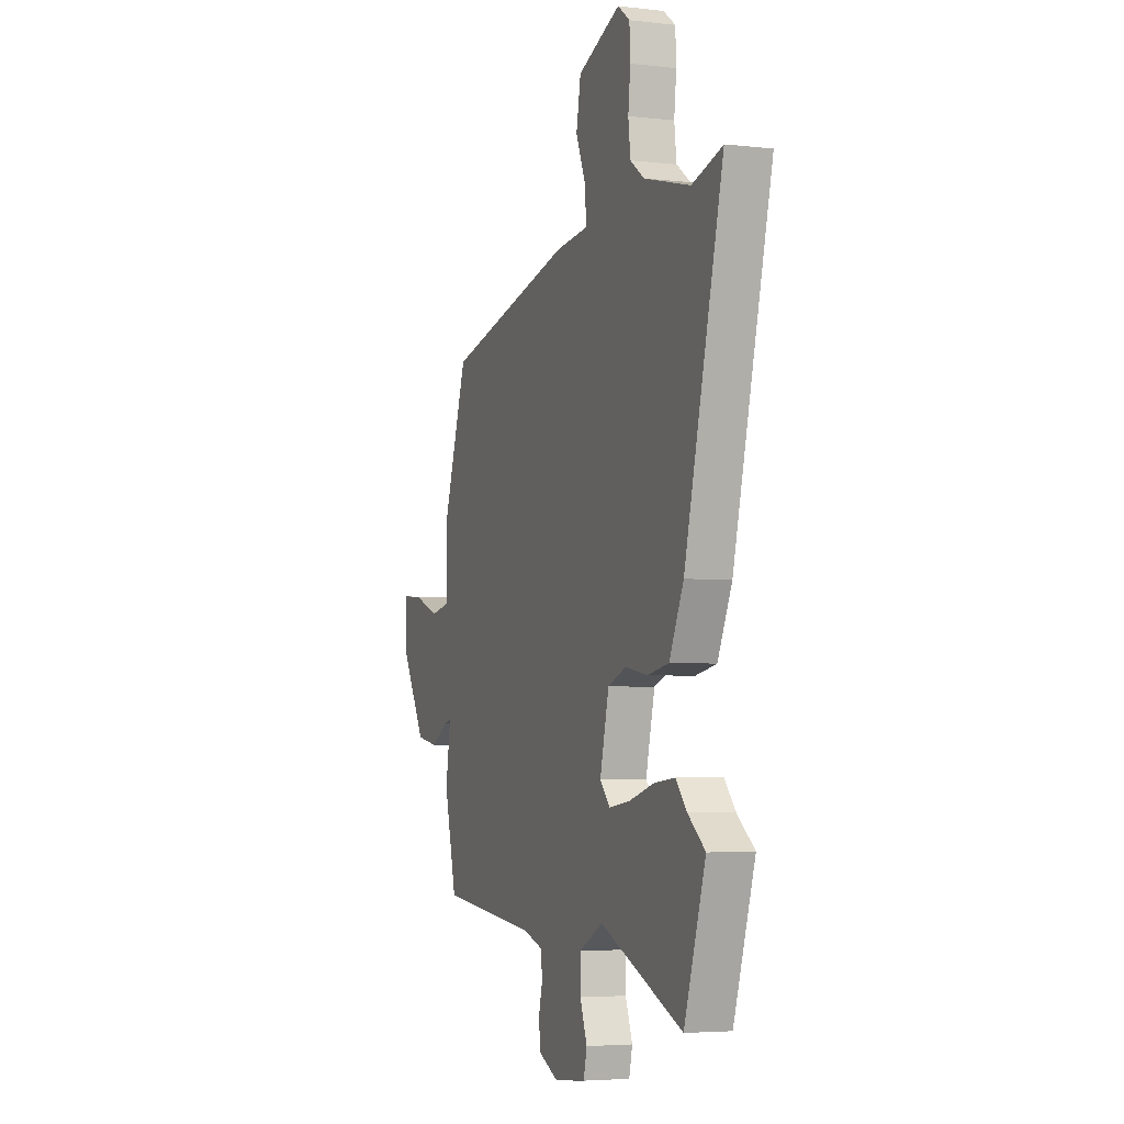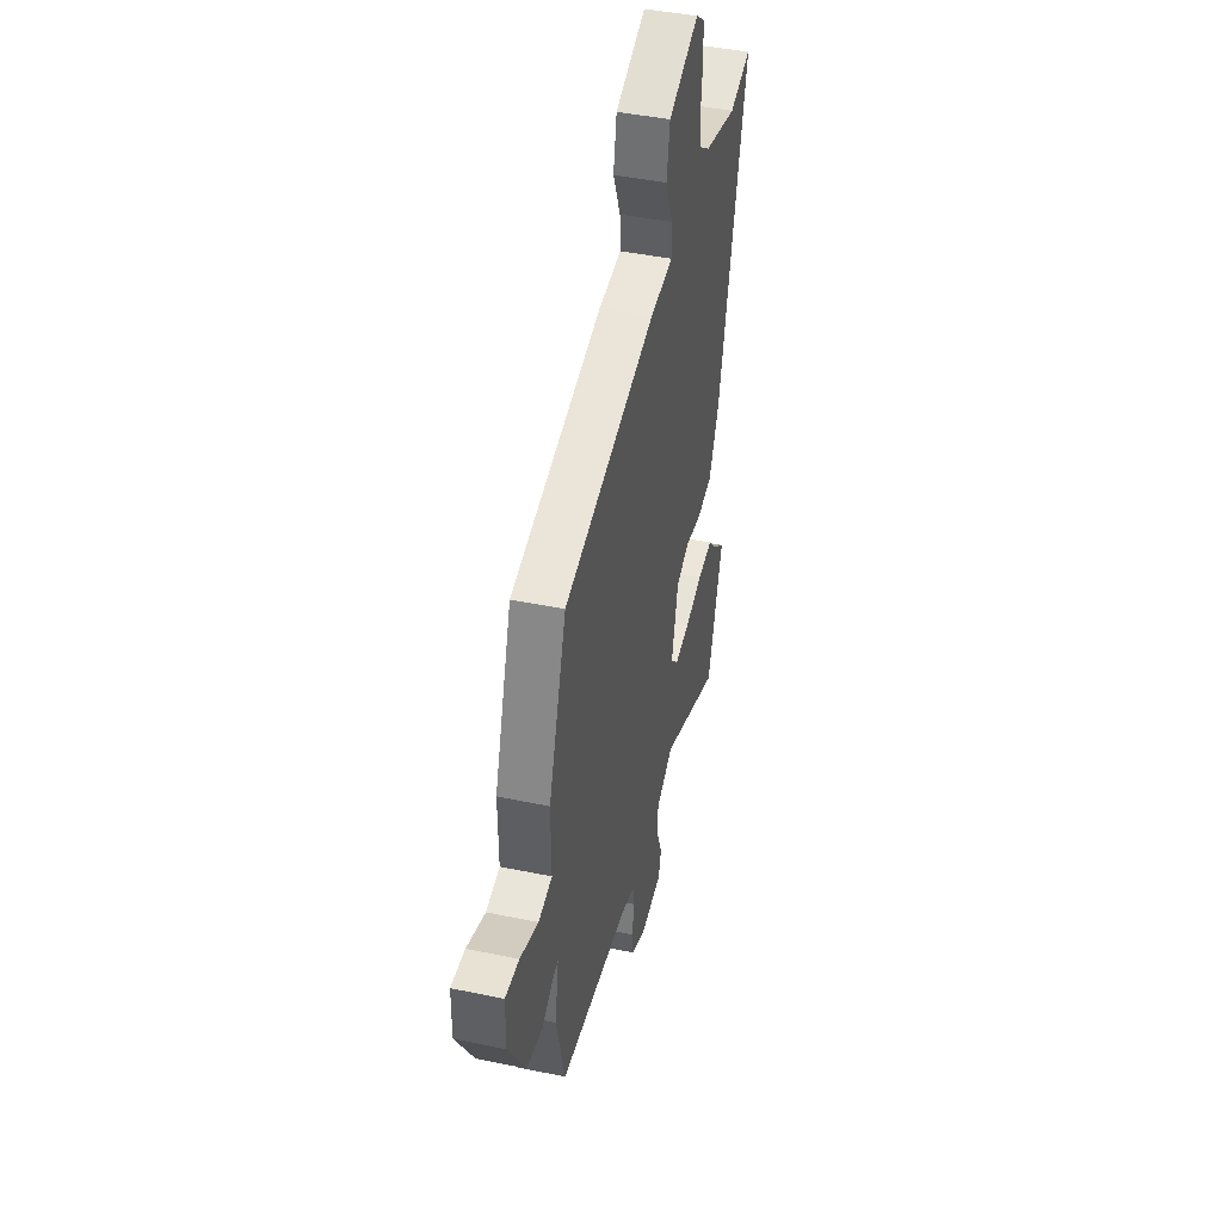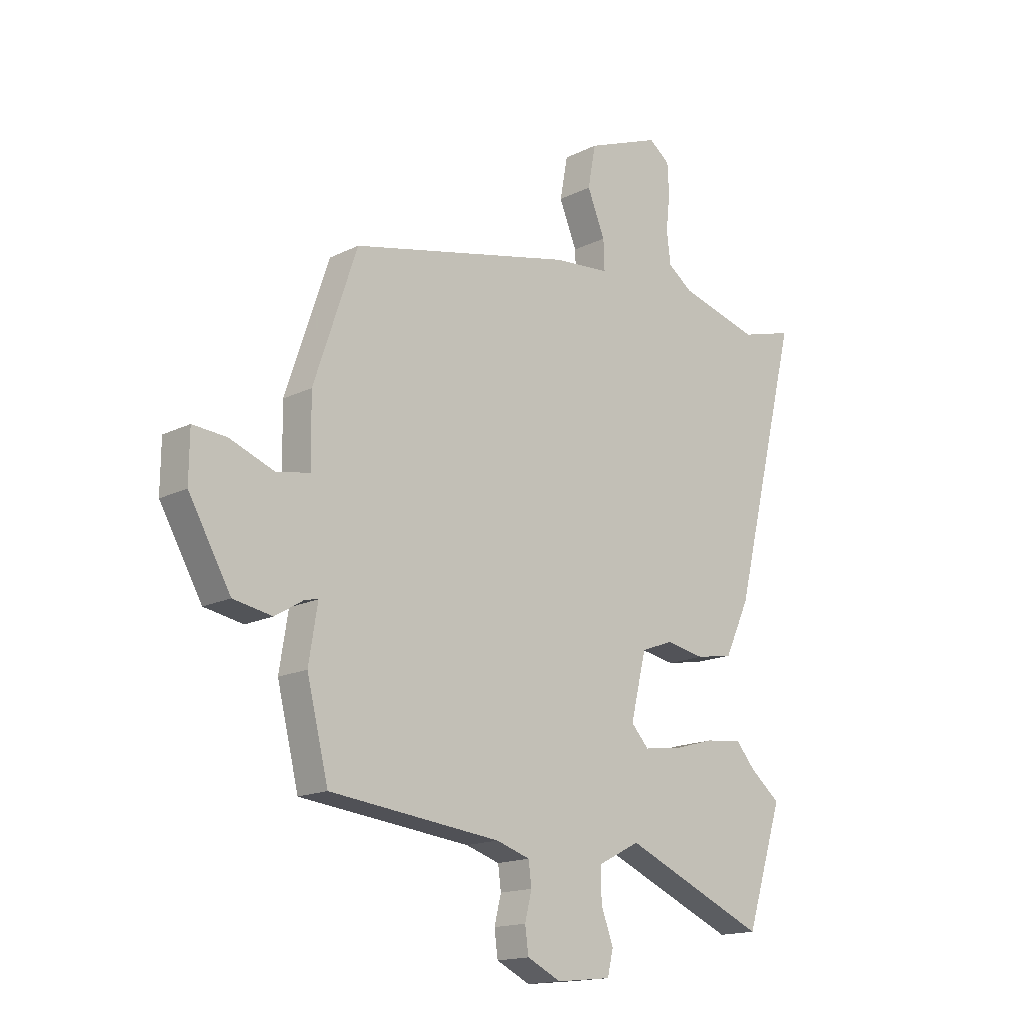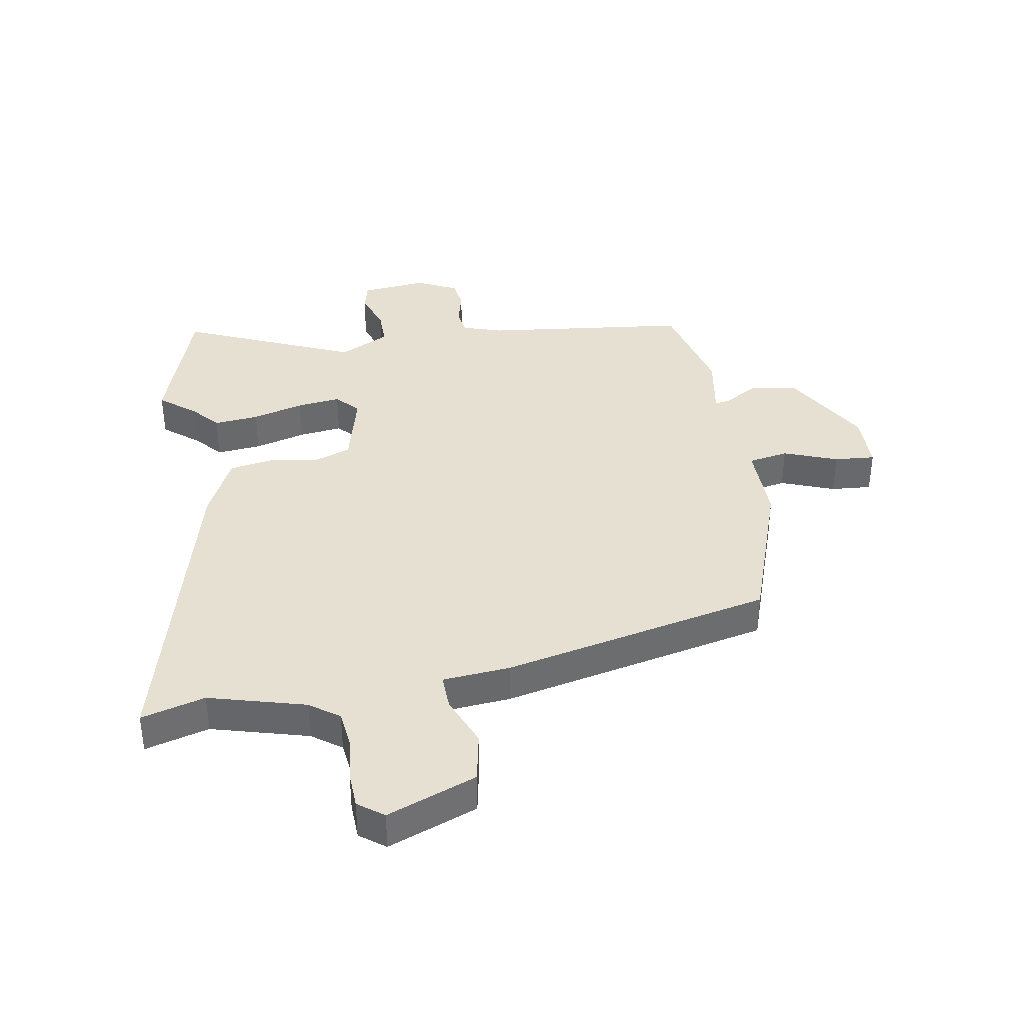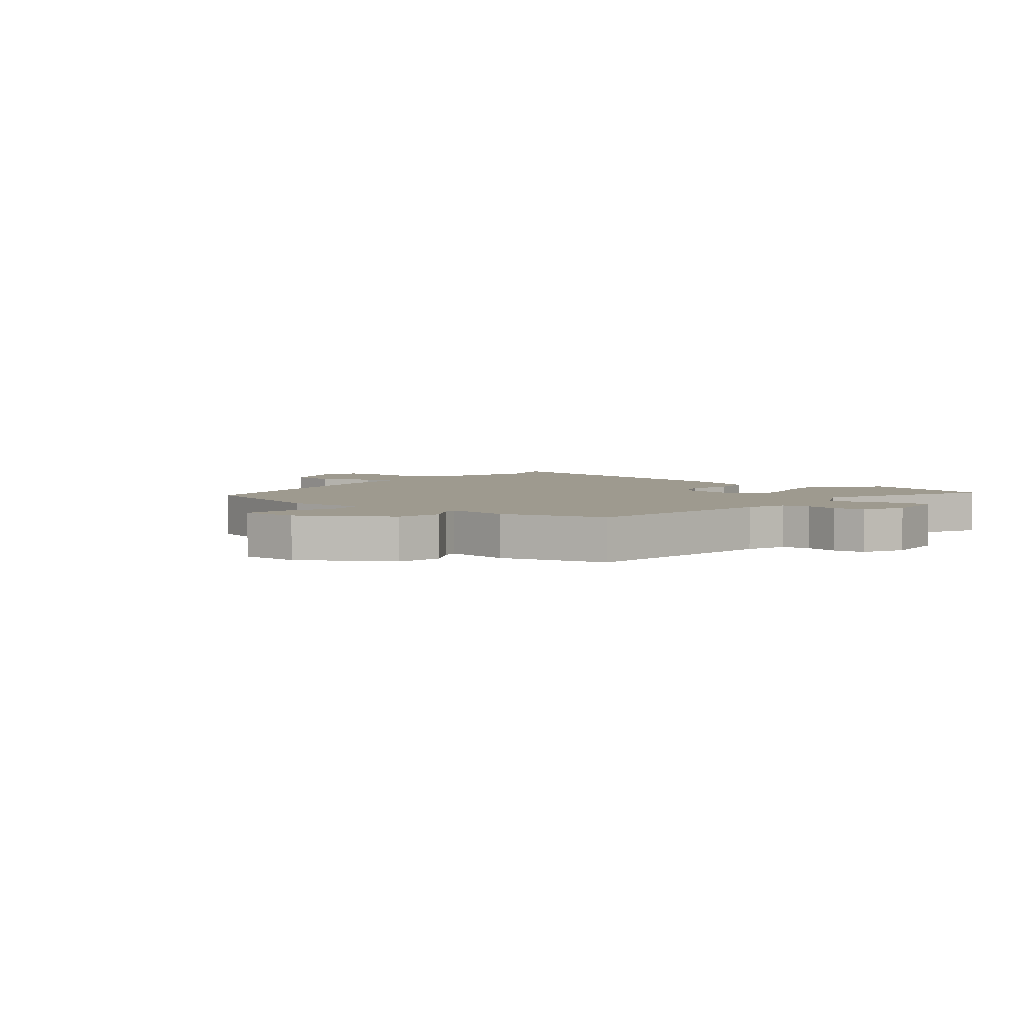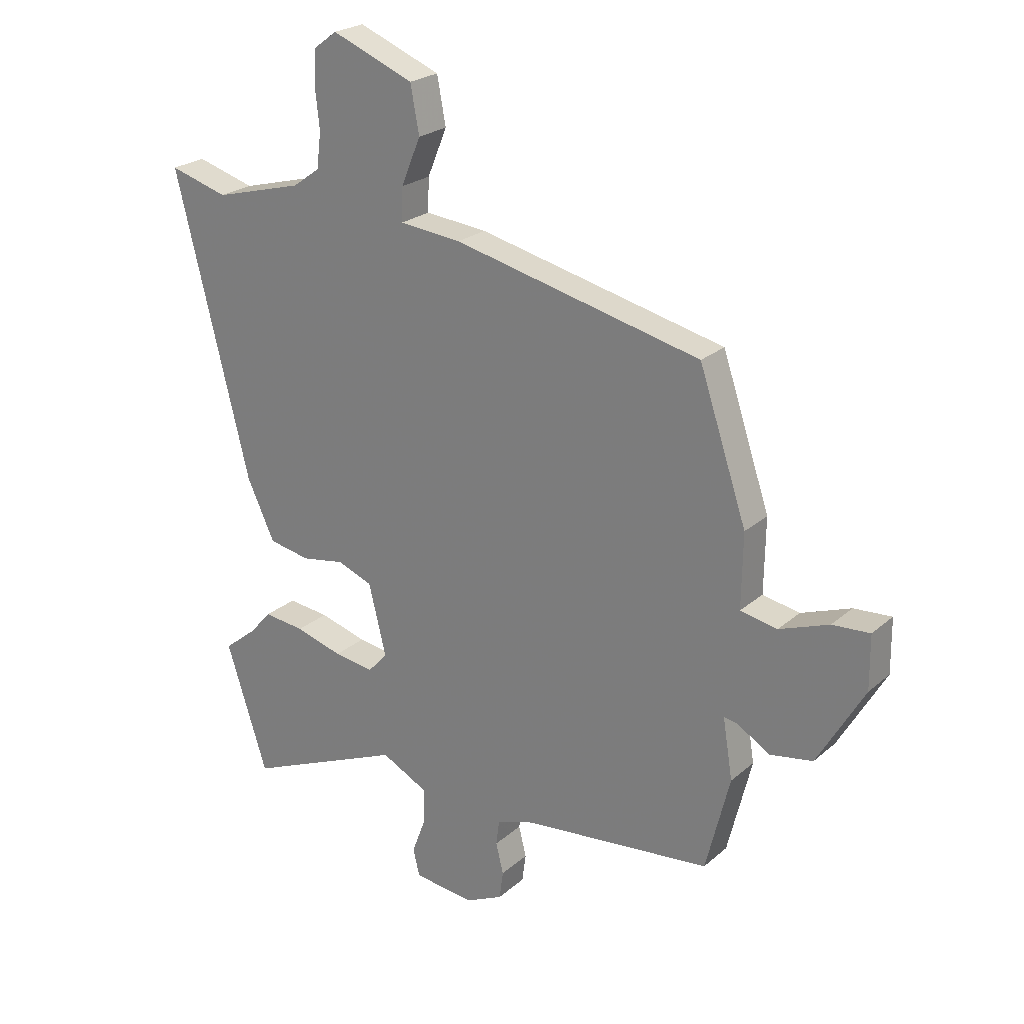
<metadata>
{"format":"obj","ext":"obj","renderer":"f3d","projection":"perspective","resolution":1024,"background":"white","views":[{"elev":-4.4,"azim":-110.4,"up":"+Z"},{"elev":43.6,"azim":103.8,"up":"+Z"},{"elev":-16.1,"azim":135.8,"up":"+Z"},{"elev":37.6,"azim":-9.3,"up":"+Y"},{"elev":3.8,"azim":128.7,"up":"+Y"},{"elev":23.6,"azim":35.5,"up":"+Z"}]}
</metadata>
<code>
v -0.607 0.07 0.531
v -0.499 0.07 0.5
v -0.335 0.07 0.544
v -0.285 0.07 0.58
v -0.277 0.07 0.645
v -0.285 0.07 0.718
v -0.282 0.07 0.781
v -0.239 0.07 0.813
v -0.088 0.07 0.753
v -0.072 0.07 0.667
v -0.108 0.07 0.58
v -0.11 0.07 0.519
v 0.004 0.07 0.508
v 0.46 0.07 0.403
v 0.548 0.07 0.142
v 0.546 0.07 0.006
v 0.614 0.07 -0.007
v 0.705 0.07 0.027
v 0.774 0.07 0.032
v 0.775 0.07 -0.067
v 0.689 0.07 -0.216
v 0.61 0.07 -0.23
v 0.551 0.07 -0.194
v 0.525 0.07 -0.189
v 0.543 0.07 -0.3
v 0.499 0.07 -0.477
v 0.15 0.07 -0.515
v 0.081 0.07 -0.537
v 0.075 0.07 -0.584
v 0.089 0.07 -0.64
v 0.082 0.07 -0.692
v 0.013 0.07 -0.725
v -0.099 0.07 -0.713
v -0.111 0.07 -0.663
v -0.086 0.07 -0.596
v -0.085 0.07 -0.53
v -0.171 0.07 -0.486
v -0.464 0.07 -0.611
v -0.54 0.07 -0.375
v -0.478 0.07 -0.325
v -0.439 0.07 -0.28
v -0.363 0.07 -0.288
v -0.276 0.07 -0.313
v -0.202 0.07 -0.323
v -0.166 0.07 -0.284
v -0.198 0.07 -0.153
v -0.263 0.07 -0.128
v -0.343 0.07 -0.142
v -0.419 0.07 -0.128
v -0.47 0.07 -0.019
v -0.607 0 0.531
v -0.499 0 0.5
v -0.335 0 0.544
v -0.285 0 0.58
v -0.277 0 0.645
v -0.285 0 0.718
v -0.282 0 0.781
v -0.239 0 0.813
v -0.088 0 0.753
v -0.072 0 0.667
v -0.108 0 0.58
v -0.11 0 0.519
v 0.004 0 0.508
v 0.46 0 0.403
v 0.548 0 0.142
v 0.546 0 0.006
v 0.614 0 -0.007
v 0.705 0 0.027
v 0.774 0 0.032
v 0.775 0 -0.067
v 0.689 0 -0.216
v 0.61 0 -0.23
v 0.551 0 -0.194
v 0.525 0 -0.189
v 0.543 0 -0.3
v 0.499 0 -0.477
v 0.15 0 -0.515
v 0.081 0 -0.537
v 0.075 0 -0.584
v 0.089 0 -0.64
v 0.082 0 -0.692
v 0.013 0 -0.725
v -0.099 0 -0.713
v -0.111 0 -0.663
v -0.086 0 -0.596
v -0.085 0 -0.53
v -0.171 0 -0.486
v -0.464 0 -0.611
v -0.54 0 -0.375
v -0.478 0 -0.325
v -0.439 0 -0.28
v -0.363 0 -0.288
v -0.276 0 -0.313
v -0.202 0 -0.323
v -0.166 0 -0.284
v -0.198 0 -0.153
v -0.263 0 -0.128
v -0.343 0 -0.142
v -0.419 0 -0.128
v -0.47 0 -0.019
f 47 48 49 50
f 46 47 50 1
f 40 41 42 43
f 40 43 44
f 37 38 39 40
f 36 37 40 44
f 32 33 34 35
f 32 35 36
f 29 30 31 32
f 28 29 32 36
f 27 28 36 44
f 24 25 26 27
f 20 21 22 23
f 20 23 24
f 17 18 19 20
f 16 17 20 24
f 12 13 14 15
f 12 15 16 24
f 8 9 10 11
f 8 11 12
f 5 6 7 8
f 4 5 8 12
f 3 4 12 24
f 46 1 2
f 46 2 3 24
f 24 27 44 45
f 24 45 46
f 100 99 98 97
f 51 100 97 96
f 93 92 91 90
f 94 93 90
f 90 89 88 87
f 94 90 87 86
f 85 84 83 82
f 86 85 82
f 82 81 80 79
f 86 82 79 78
f 94 86 78 77
f 77 76 75 74
f 73 72 71 70
f 74 73 70
f 70 69 68 67
f 74 70 67 66
f 65 64 63 62
f 74 66 65 62
f 61 60 59 58
f 62 61 58
f 58 57 56 55
f 62 58 55 54
f 74 62 54 53
f 52 51 96
f 74 53 52 96
f 95 94 77 74
f 96 95 74
f 1 51 52 2
f 2 52 53 3
f 3 53 54 4
f 4 54 55 5
f 5 55 56 6
f 6 56 57 7
f 7 57 58 8
f 8 58 59 9
f 9 59 60 10
f 10 60 61 11
f 11 61 62 12
f 12 62 63 13
f 13 63 64 14
f 14 64 65 15
f 15 65 66 16
f 16 66 67 17
f 17 67 68 18
f 18 68 69 19
f 19 69 70 20
f 20 70 71 21
f 21 71 72 22
f 22 72 73 23
f 23 73 74 24
f 24 74 75 25
f 25 75 76 26
f 26 76 77 27
f 27 77 78 28
f 28 78 79 29
f 29 79 80 30
f 30 80 81 31
f 31 81 82 32
f 32 82 83 33
f 33 83 84 34
f 34 84 85 35
f 35 85 86 36
f 36 86 87 37
f 37 87 88 38
f 38 88 89 39
f 39 89 90 40
f 40 90 91 41
f 41 91 92 42
f 42 92 93 43
f 43 93 94 44
f 44 94 95 45
f 45 95 96 46
f 46 96 97 47
f 47 97 98 48
f 48 98 99 49
f 49 99 100 50
f 50 100 51 1

</code>
